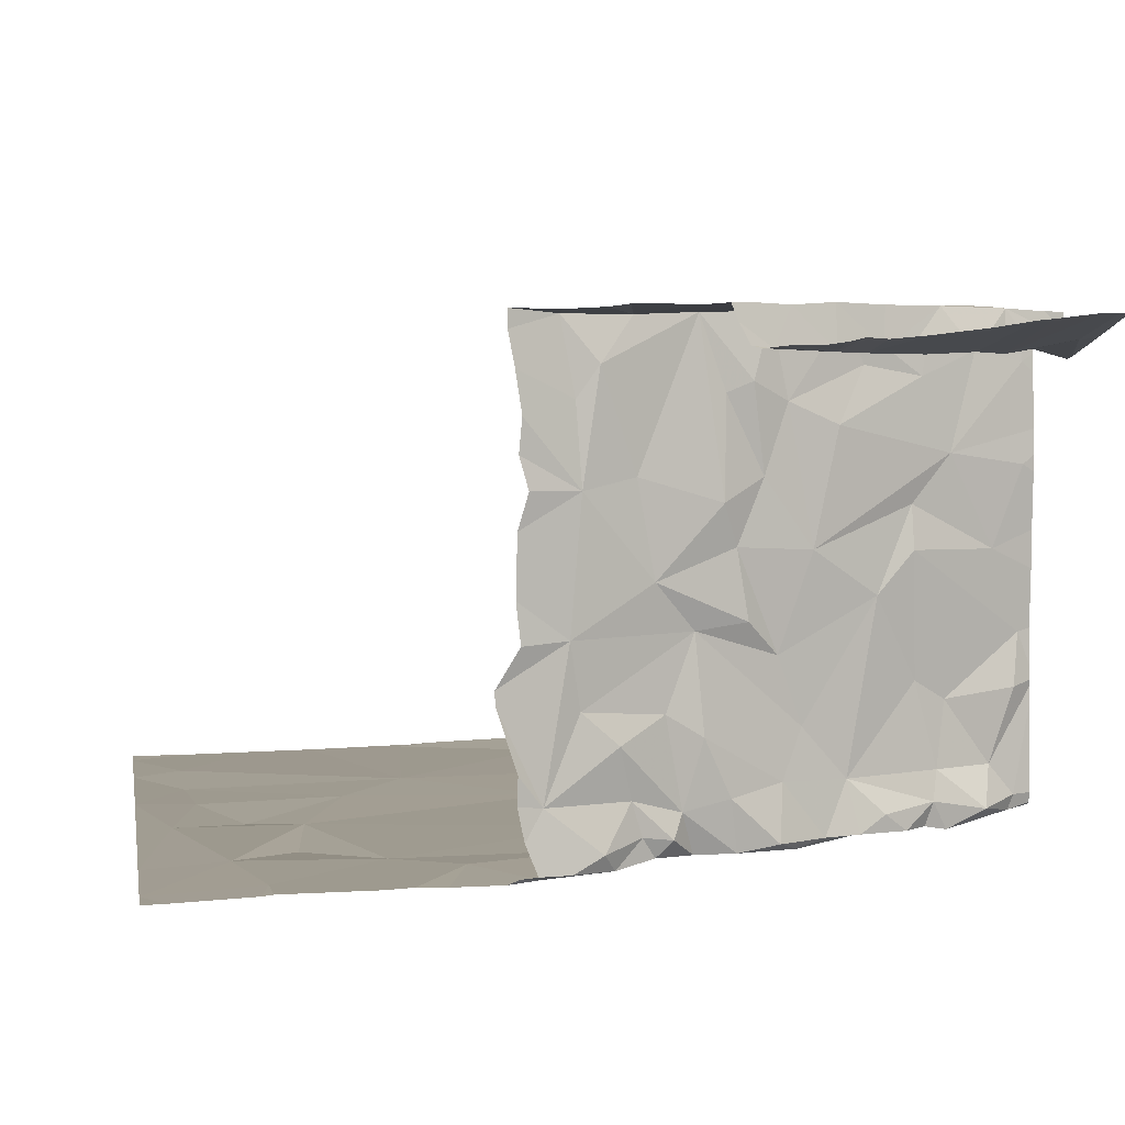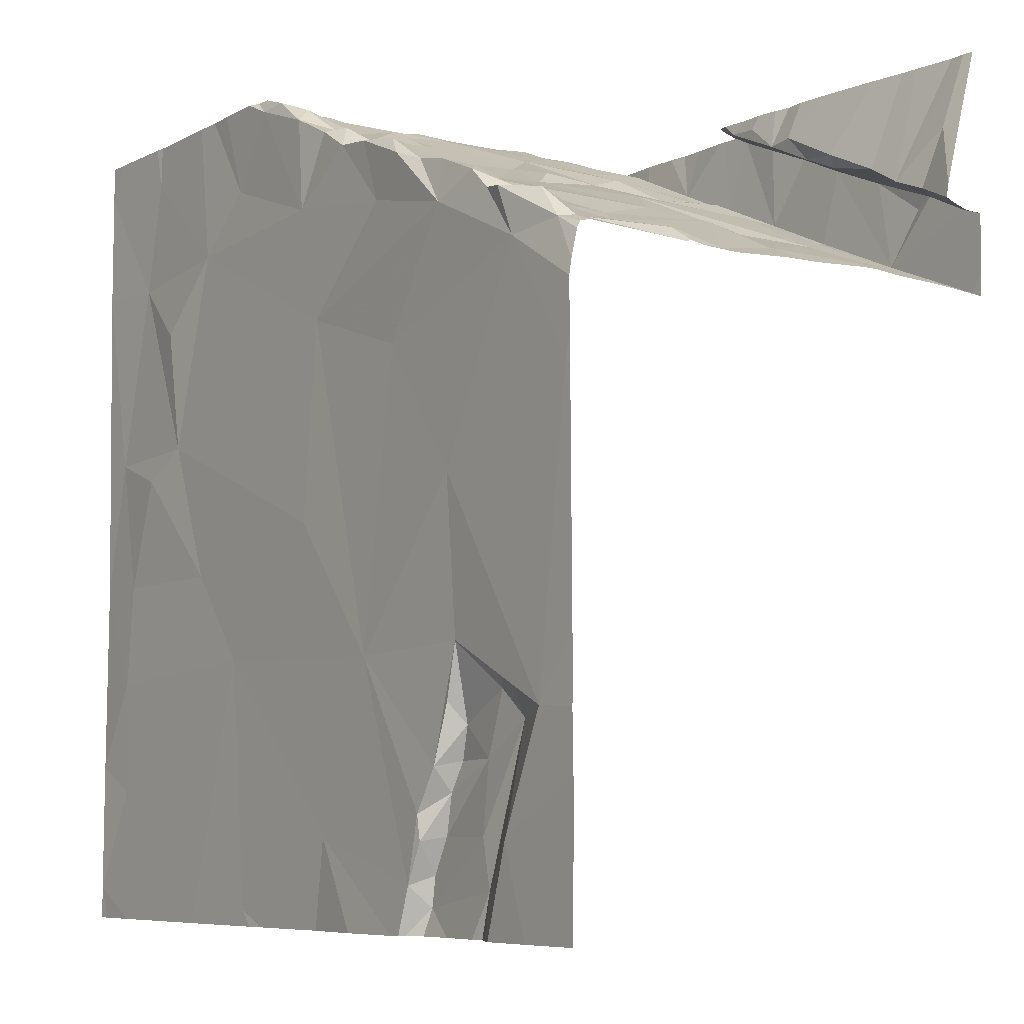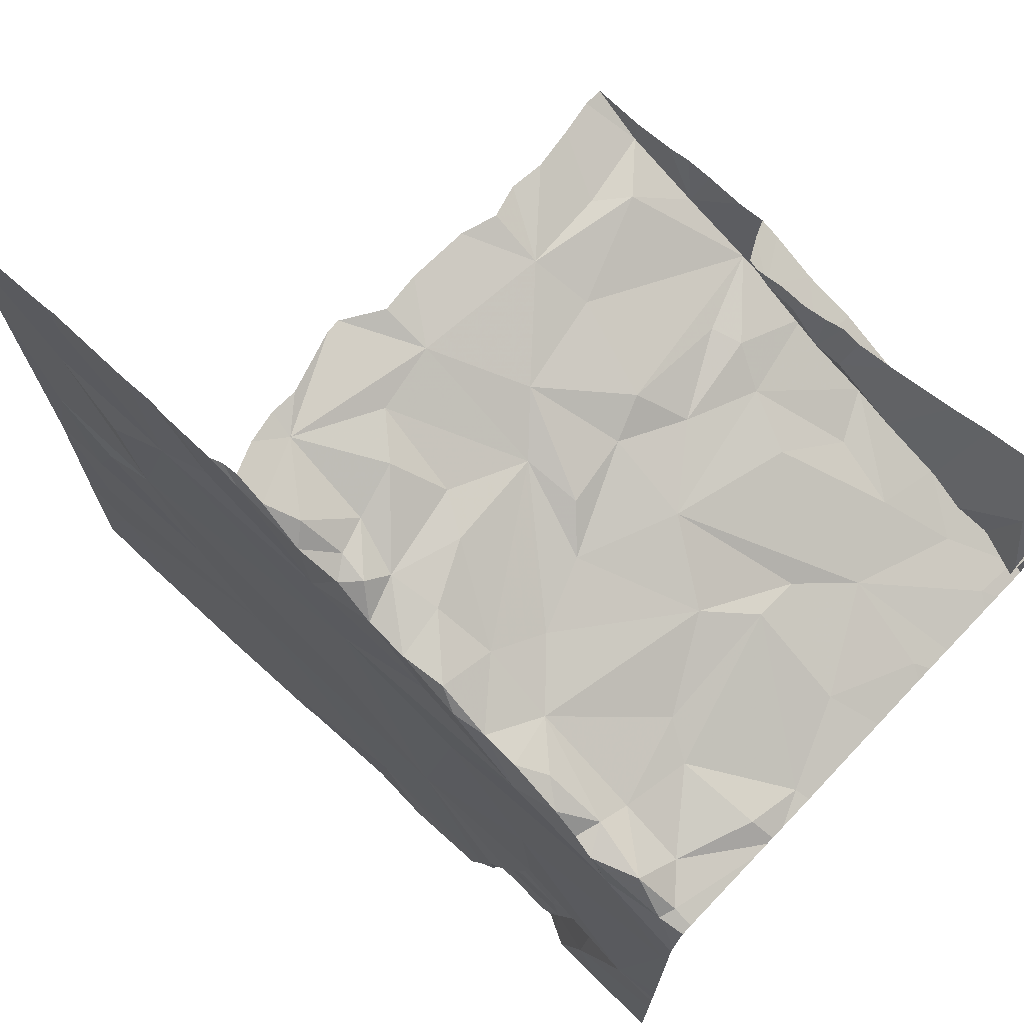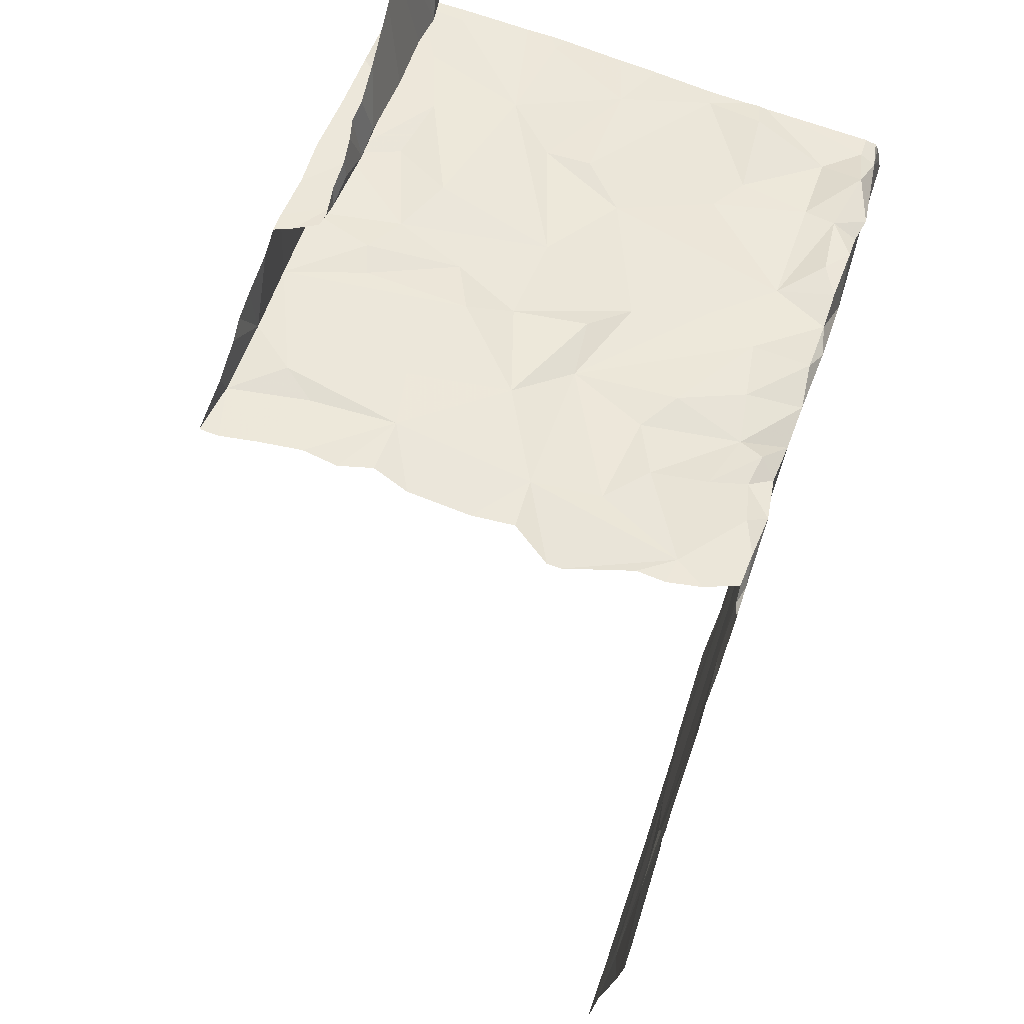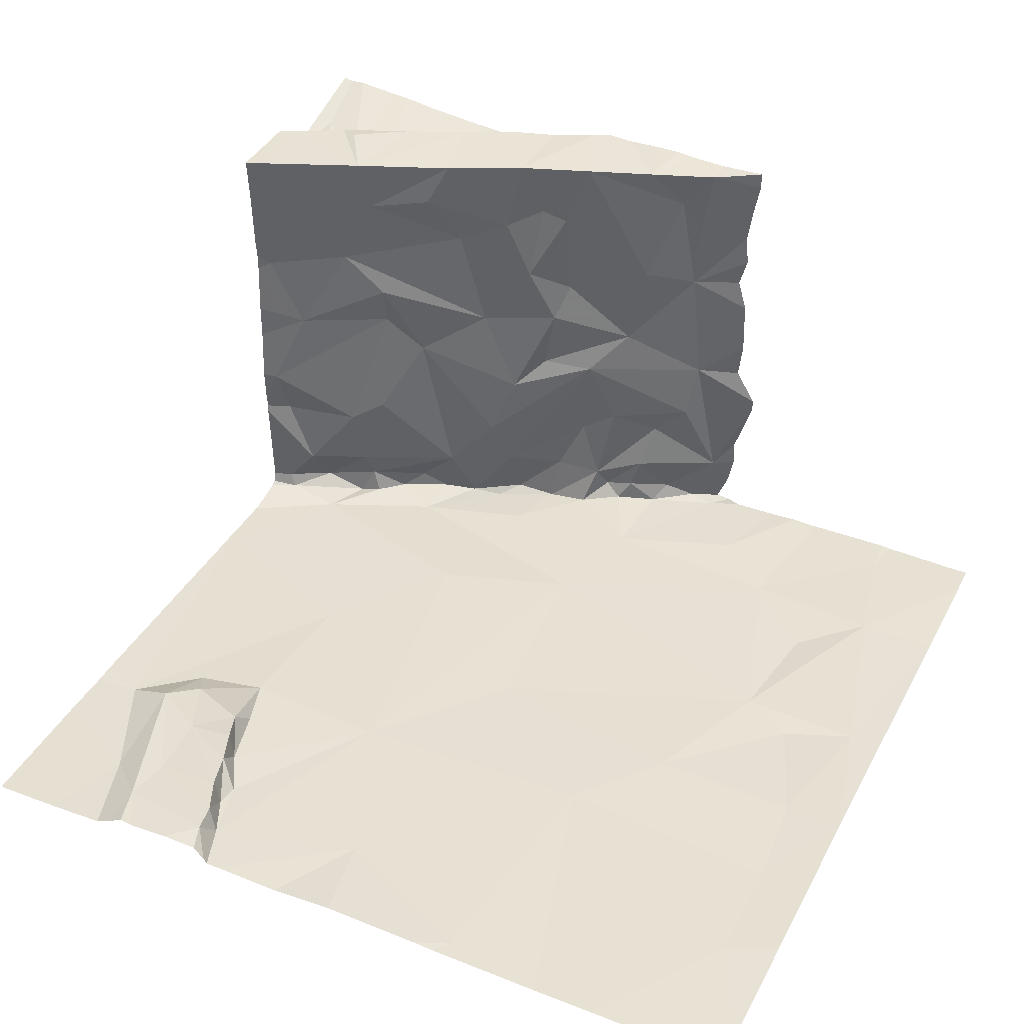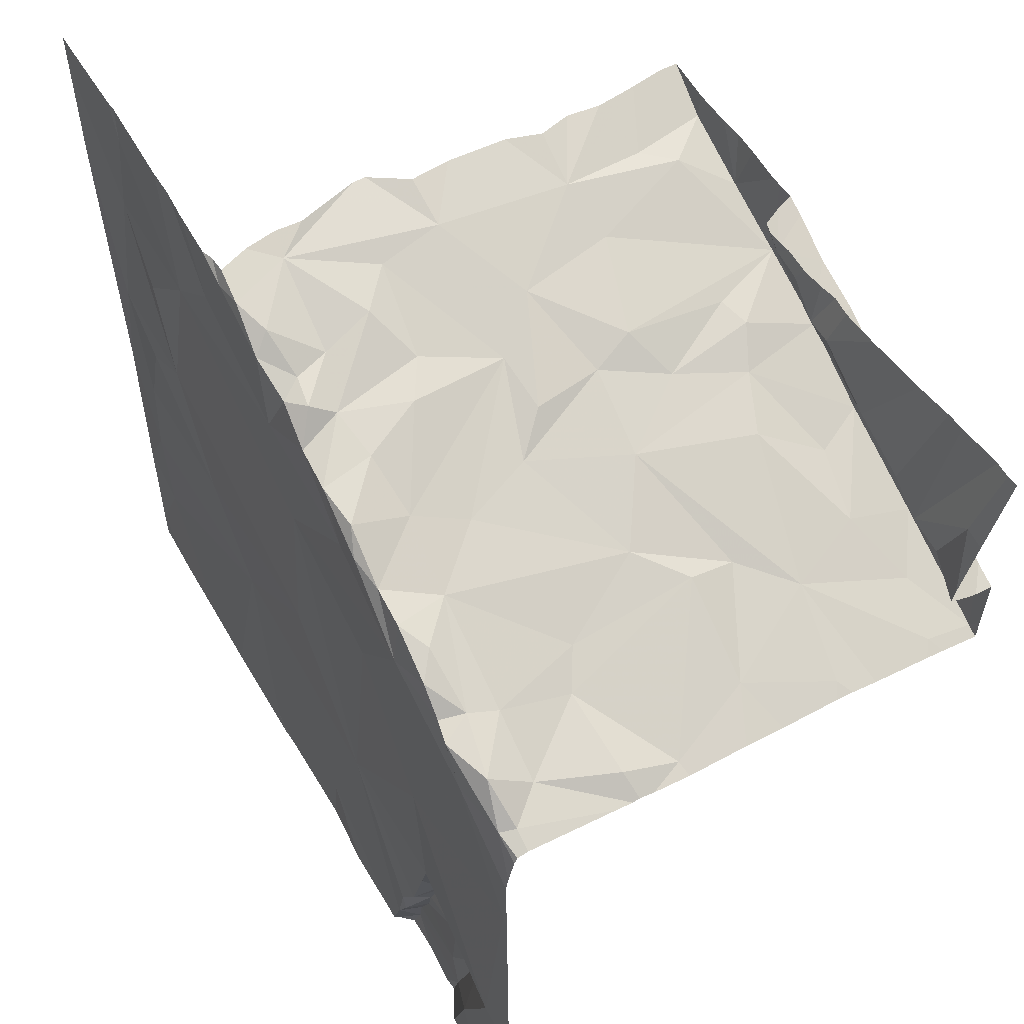
<metadata>
{"format":"obj","ext":"obj","renderer":"f3d","projection":"perspective","resolution":1024,"background":"white","views":[{"elev":3.8,"azim":169.8,"up":"+Z"},{"elev":-7.4,"azim":-124.7,"up":"+Y"},{"elev":71.4,"azim":-136.3,"up":"+Y"},{"elev":75.7,"azim":109.7,"up":"+Y"},{"elev":38.5,"azim":25.5,"up":"+Z"},{"elev":55.4,"azim":-118.5,"up":"+Y"}]}
</metadata>
<code>
v -119.4 200.6 494
v -119.5 200.6 495.4
v -119.5 200.6 495.1
v -118 197 494
v -121.9 200.6 496.2
v -119.5 200.6 494.1
v -119.5 200.6 494
v -118.9 200.6 494
v -118.1 200.6 494
v -119.2 200.6 494
v -119.1 200.6 494
v -119.4 196.9 494
v -121.5 197.2 494.1
v -120.7 196.8 494.1
v -120.1 197.2 494.1
v -118.5 200.6 494
v -120.8 200.6 496.1
v -121.3 197 494.1
v -120.8 197 494.1
v -120.8 196.9 494.2
v -120.8 197.1 494.2
v -121.5 197.7 494.2
v -118.3 197.4 494
v -121.2 197.2 494.1
v -120.9 197.2 494.2
v -120.9 197.2 494.1
v -120.9 197.3 494.1
v -121.2 197.5 494.2
v -119.3 198 494.1
v -121 197.4 494.2
v -118 197.6 494
v -121.7 197.7 494.1
v -120.4 198 494.1
v -121 197.5 494.1
v -121 197.5 494.2
v -121 197.8 494.1
v -121.1 197.7 494.2
v -121.1 198 494.1
v -121.4 197.8 494.1
v -118.3 198 494
v -118 198.4 494
v -120.9 196.8 494.1
v -121.4 197.9 494.1
v -119 198.4 494
v -120.8 196.8 494.1
v -121.9 199 494.1
v -121.1 198.7 494.1
v -119.9 198.6 494
v -118.3 198.4 494
v -118.8 199.1 494
v -118.5 198.9 494
v -118.2 199.1 494
v -120 199.5 494
v -120.7 199.3 494.1
v -121.1 196.8 494.1
v -118 199.9 494
v -121.2 196.8 494.1
v -121.6 199.6 494
v -121.9 199.6 495.6
v -119.6 196.8 494.1
v -120.3 196.8 494.1
v -121 199.8 494
v -121.7 199.8 494.1
v -121.5 199.8 494
v -121.8 199.6 494.1
v -118.7 199.6 494
v -118.4 199.9 494
v -119 200 494
v -121.4 199.8 494.1
v -120.5 199.9 494.1
v -119.9 200 494
v -120.7 196.8 494.1
v -121.3 196.8 494.1
v -121.8 199.6 494.2
v -121.3 199.8 496
v -121.4 199.8 496.3
v -121.5 199.8 495.7
v -118.3 196.8 494
v -121.9 199.6 496.1
v -121.6 199.7 496.1
v -120 196.8 494.1
v -120.7 196.8 494.1
v -121.8 199.6 494.6
v -121.7 199.7 494.3
v -121.9 199.6 494.9
v -121.3 199.9 495.3
v -121.5 199.7 494.6
v -121.4 199.8 494.2
v -121.4 199.8 494.3
v -121.7 199.7 495.2
v -121.3 199.8 494.7
v -121.3 199.8 495.5
v -119.5 196.8 494
v -121.9 199.6 496.3
v -121.6 196.8 494.1
v -121.8 199.9 496.3
v -121.3 199.9 494.1
v -121 200 494.1
v -121.1 199.9 495.1
v -121 200 494.3
v -120.9 200 495.8
v -121.3 200.2 496.3
v -120.9 200 496.2
v -118 200.5 494
v -120.7 200.1 494.5
v -120.1 200.4 494.1
v -120.1 200.4 494.1
v -120.2 200.3 494
v -119.3 200.2 494
v -119.7 200.5 495
v -119.7 200.5 495.5
v -119.6 200.6 494
v -120.4 200.2 494
v -120.2 200.3 494.2
v -118.5 200.4 494
v -120.9 200.1 494.1
v -120.7 200.1 494
v -119.9 200.5 494
v -121.1 200 494.1
v -120.6 200.2 494.1
v -120.6 200.1 494.3
v -119.6 200.6 494.3
v -119.7 200.6 494
v -119.8 200.5 494.1
v -120.4 200.3 494.3
v -120 200.4 494.2
v -120.6 200.6 496.1
v -120.8 200.4 496.1
v -120.6 200.1 494.8
v -121.5 200 496.3
v -121.8 200.3 496.1
v -119.3 196.8 494
v -121 200.3 496.1
v -121.2 200.3 496.1
v -121.2 200.3 496.1
v -121.6 200.1 496.3
v -121.6 200.1 496.1
v -121.4 200.2 496.1
v -119.8 200.5 496
v -120 200.4 495.6
v -120.3 200.3 496.2
v -120 200.4 494.3
v -120.3 200.3 494.5
v -120.8 200.1 495.3
v -120.4 200.2 495.3
v -120 200.4 495.2
v -120.2 200.3 495
v -120.5 200.2 495
v -120.7 200.1 495.9
v -121 200.3 496.3
v -120.8 200.4 496.3
v -118.1 196.8 494
v -118 196.8 494
v -120.6 200.1 496.3
v -120.6 200.5 496.3
v -120.5 200.6 496.1
v -120.9 200.5 496.1
v -120.6 200.2 495.6
v -121 199.9 496
v -121.7 200 496.1
v -119.9 200.5 494.5
v -120.1 200.3 494.6
v -119.7 200.5 494.7
v -120.4 200.3 495.5
v -120.4 200.6 496.3
v -120.5 200.2 496
v -120.4 200.2 495.9
v -120 200.4 496.2
v -119.7 200.5 495.9
v -119.6 200.5 496.2
v -120.7 200.6 496.1
v -121.9 197.4 494.1
v -121.9 197.7 494.1
v -121.9 197.8 494.1
v -121.9 198 494.1
v -121.9 199 494.1
v -121.9 199 494.1
v -121.9 199.6 495.6
v -121.9 199.6 495.7
v -121.9 199.6 494.1
v -121.9 199.5 494.1
v -121.9 199.1 494.1
v -121.9 199.3 494.1
v -121.9 199.4 494.1
v -121.9 199.6 494.2
v -121.9 199.6 494.6
v -121.9 199.6 494.7
v -121.9 199.6 494.7
v -121.9 199.6 494.5
v -121.9 199.5 494.9
v -121.9 199.6 495.1
v -121.9 199.6 496
v -121.9 199.6 496.1
v -121.9 199.6 495.8
v -121.9 199.6 495.3
v -121.9 199.6 496.3
v -121.9 199.6 496.3
v -121.9 199.5 496.3
v -121.9 199.9 496.3
v -121.9 200.3 496.1
v -121.9 200 496.1
v -121.9 200 496.1
v -121.9 199.9 496.1
v -121.9 199.9 496.2
v -121.9 199.9 496.2
v -121.4 196.8 494.1
v -118.7 196.8 494
v -119 196.8 494
v -121.9 196.8 494.1
v -121.9 196.8 494.1
v -121.6 200.6 496.2
v -121.8 200.6 496.2
v -121.1 200.6 496.1
v -121.4 200.6 496.2
v -121.5 200.6 496.2
v -119.5 200.6 494.2
v -119.5 200.6 494.3
v -119.5 200.6 494.9
v -119.4 200.6 494.8
v -119.4 200.6 494.7
v -119.5 200.6 494.5
v -120.4 200.6 496.1
v -120.4 200.6 496.1
v -120.3 200.6 496.2
v -120.2 200.6 496.3
v -120.3 200.6 496.3
v -120.2 200.6 496.3
v -120 200.6 496.3
v -119.4 200.6 496
v -119.4 200.6 496.2
v -119.4 200.6 496.2
v -119.5 200.6 495.8
v -119.5 200.6 495.7
v -119.5 200.6 495.5
v -118.7 200.6 494
v -119.8 200.6 496.2
v -119.6 200.6 496.2
v -118.5 200.6 494
v -120.5 200.6 496.1
v -118 200.6 494
v -119.9 200.6 496.3
v -120.9 200.6 496.1
v -120.8 200.6 496.1
v -121.9 200.6 496.2
v -121.9 200.6 496.2
f 214 135 213
f 213 157 242
f 209 172 210
f 212 137 211
f 211 137 138
f 82 19 72
f 5 131 137
f 72 20 14
f 171 127 156
f 20 19 21
f 22 13 18
f 78 23 207
f 25 24 21
f 25 21 26
f 73 13 206
f 27 26 19
f 24 18 20
f 24 20 21
f 19 26 21
f 28 24 25
f 20 18 55
f 29 12 132
f 60 15 81
f 30 25 26
f 29 15 12
f 23 4 31
f 207 29 208
f 15 33 19
f 18 24 22
f 30 28 25
f 27 30 26
f 33 27 19
f 22 24 28
f 172 32 173
f 30 34 35
f 34 36 37
f 33 38 34
f 32 13 22
f 30 27 34
f 37 35 34
f 30 35 28
f 28 35 37
f 28 39 22
f 27 33 34
f 40 29 23
f 41 40 31
f 40 23 31
f 39 43 22
f 28 37 39
f 15 29 33
f 32 43 38
f 218 110 219
f 38 36 34
f 32 22 43
f 37 36 38
f 38 43 39
f 33 47 38
f 39 37 38
f 175 46 176
f 38 47 32
f 44 29 40
f 33 29 48
f 49 40 41
f 48 44 50
f 50 44 51
f 49 44 40
f 44 49 51
f 52 51 49
f 29 44 48
f 46 32 47
f 49 41 52
f 48 53 33
f 47 33 54
f 56 52 41
f 46 47 58
f 54 33 53
f 53 48 50
f 217 122 216
f 54 53 62
f 64 63 65
f 67 66 50
f 56 67 52
f 66 67 68
f 68 53 50
f 50 52 67
f 69 64 58
f 70 62 53
f 53 68 71
f 216 122 6
f 62 69 58
f 182 58 183
f 47 54 58
f 180 74 185
f 183 65 184
f 58 64 65
f 63 74 65
f 50 66 68
f 50 51 52
f 80 79 77
f 186 83 187
f 187 85 188
f 87 86 85
f 74 84 186
f 215 138 214
f 64 88 63
f 62 58 54
f 87 83 84
f 74 63 84
f 85 83 87
f 89 87 84
f 90 85 86
f 91 86 87
f 86 92 90
f 190 90 191
f 179 77 194
f 77 79 192
f 77 59 90
f 90 59 178
f 17 128 127
f 76 94 80
f 193 94 198
f 94 79 80
f 209 13 172
f 90 92 77
f 77 75 80
f 80 75 76
f 88 89 63
f 89 84 63
f 7 112 1
f 96 94 76
f 88 64 69
f 197 96 199
f 91 99 86
f 97 69 62
f 91 87 89
f 75 77 101
f 76 75 103
f 89 100 91
f 53 71 70
f 104 67 56
f 100 89 88
f 107 106 108
f 111 110 3
f 1 109 10
f 114 113 108
f 11 68 8
f 70 117 62
f 68 109 71
f 118 107 71
f 108 71 107
f 71 108 70
f 116 98 62
f 98 119 97
f 117 116 62
f 116 117 120
f 69 97 88
f 62 98 97
f 116 121 100
f 100 88 119
f 97 119 88
f 115 104 9
f 67 115 68
f 123 122 124
f 106 114 108
f 125 113 114
f 118 124 126
f 123 124 118
f 113 120 117
f 6 112 7
f 118 112 123
f 70 113 117
f 107 126 106
f 107 118 126
f 91 100 99
f 17 127 171
f 120 121 116
f 99 105 129
f 76 102 130
f 135 134 133
f 138 137 136
f 140 139 141
f 100 119 98
f 98 116 100
f 105 100 121
f 114 106 142
f 100 105 99
f 143 125 114
f 144 129 145
f 99 129 144
f 144 92 99
f 77 92 144
f 138 136 102
f 147 146 148
f 150 103 151
f 208 29 132
f 151 128 133
f 136 130 102
f 103 149 154
f 102 150 133
f 102 76 150
f 154 151 103
f 155 151 154
f 150 151 133
f 151 155 128
f 155 156 128
f 135 157 213
f 102 134 138
f 157 133 128
f 134 102 133
f 138 134 135
f 157 135 133
f 156 127 128
f 149 101 144
f 158 149 144
f 101 149 159
f 75 101 159
f 99 92 86
f 101 77 144
f 207 23 29
f 137 160 136
f 136 160 203
f 96 136 204
f 131 160 137
f 160 131 201
f 5 137 212
f 138 135 214
f 162 161 163
f 142 126 124
f 122 123 6
f 129 148 145
f 120 113 125
f 142 161 114
f 106 126 142
f 118 71 112
f 114 162 143
f 122 161 142
f 121 125 143
f 121 147 105
f 114 161 162
f 145 148 146
f 146 140 164
f 147 143 162
f 146 110 111
f 111 140 146
f 109 112 71
f 165 141 225
f 224 165 226
f 155 165 156
f 141 154 166
f 141 164 140
f 166 167 141
f 170 169 229
f 139 169 170
f 154 149 166
f 141 167 164
f 158 167 166
f 111 169 139
f 229 111 232
f 139 168 141
f 164 145 146
f 164 158 145
f 125 121 120
f 147 148 129
f 8 115 235
f 115 67 104
f 122 142 124
f 103 150 76
f 140 111 139
f 158 144 145
f 122 163 161
f 236 170 237
f 164 167 158
f 146 147 110
f 143 147 121
f 103 159 149
f 225 168 227
f 76 130 136
f 136 96 76
f 211 138 215
f 159 103 75
f 108 113 70
f 129 105 147
f 110 147 163
f 219 122 220
f 147 162 163
f 110 163 122
f 154 165 155
f 141 165 154
f 139 170 168
f 166 149 158
f 171 156 239
f 242 128 243
f 6 123 112
f 172 13 32
f 206 13 95
f 173 32 174
f 174 32 175
f 14 20 45
f 175 32 46
f 42 20 55
f 176 46 177
f 16 115 9
f 177 46 182
f 178 59 179
f 9 104 240
f 45 20 42
f 179 59 77
f 180 65 74
f 181 65 180
f 55 18 57
f 182 46 58
f 72 19 20
f 8 68 115
f 183 58 65
f 184 65 181
f 57 18 73
f 185 74 189
f 186 84 83
f 73 18 13
f 11 109 68
f 187 83 85
f 82 15 19
f 188 85 190
f 189 74 186
f 10 109 11
f 190 85 90
f 81 15 61
f 191 90 195
f 192 79 193
f 61 15 82
f 193 79 94
f 60 12 15
f 194 77 192
f 195 90 178
f 196 94 197
f 1 112 109
f 95 13 209
f 197 94 96
f 78 4 23
f 198 94 196
f 199 96 205
f 93 12 60
f 200 131 244
f 2 111 3
f 201 131 200
f 3 110 218
f 132 12 93
f 202 160 201
f 203 160 202
f 152 4 78
f 204 136 203
f 205 96 204
f 153 4 152
f 219 110 122
f 220 122 221
f 221 122 217
f 222 156 223
f 223 156 224
f 224 156 165
f 225 141 168
f 226 165 225
f 227 168 228
f 228 168 241
f 229 169 111
f 230 170 229
f 231 170 230
f 232 111 233
f 233 111 234
f 234 111 2
f 235 115 238
f 236 168 170
f 237 170 231
f 238 115 16
f 239 156 222
f 241 168 236
f 242 157 128
f 243 128 17
f 244 131 5
f 245 200 244

</code>
